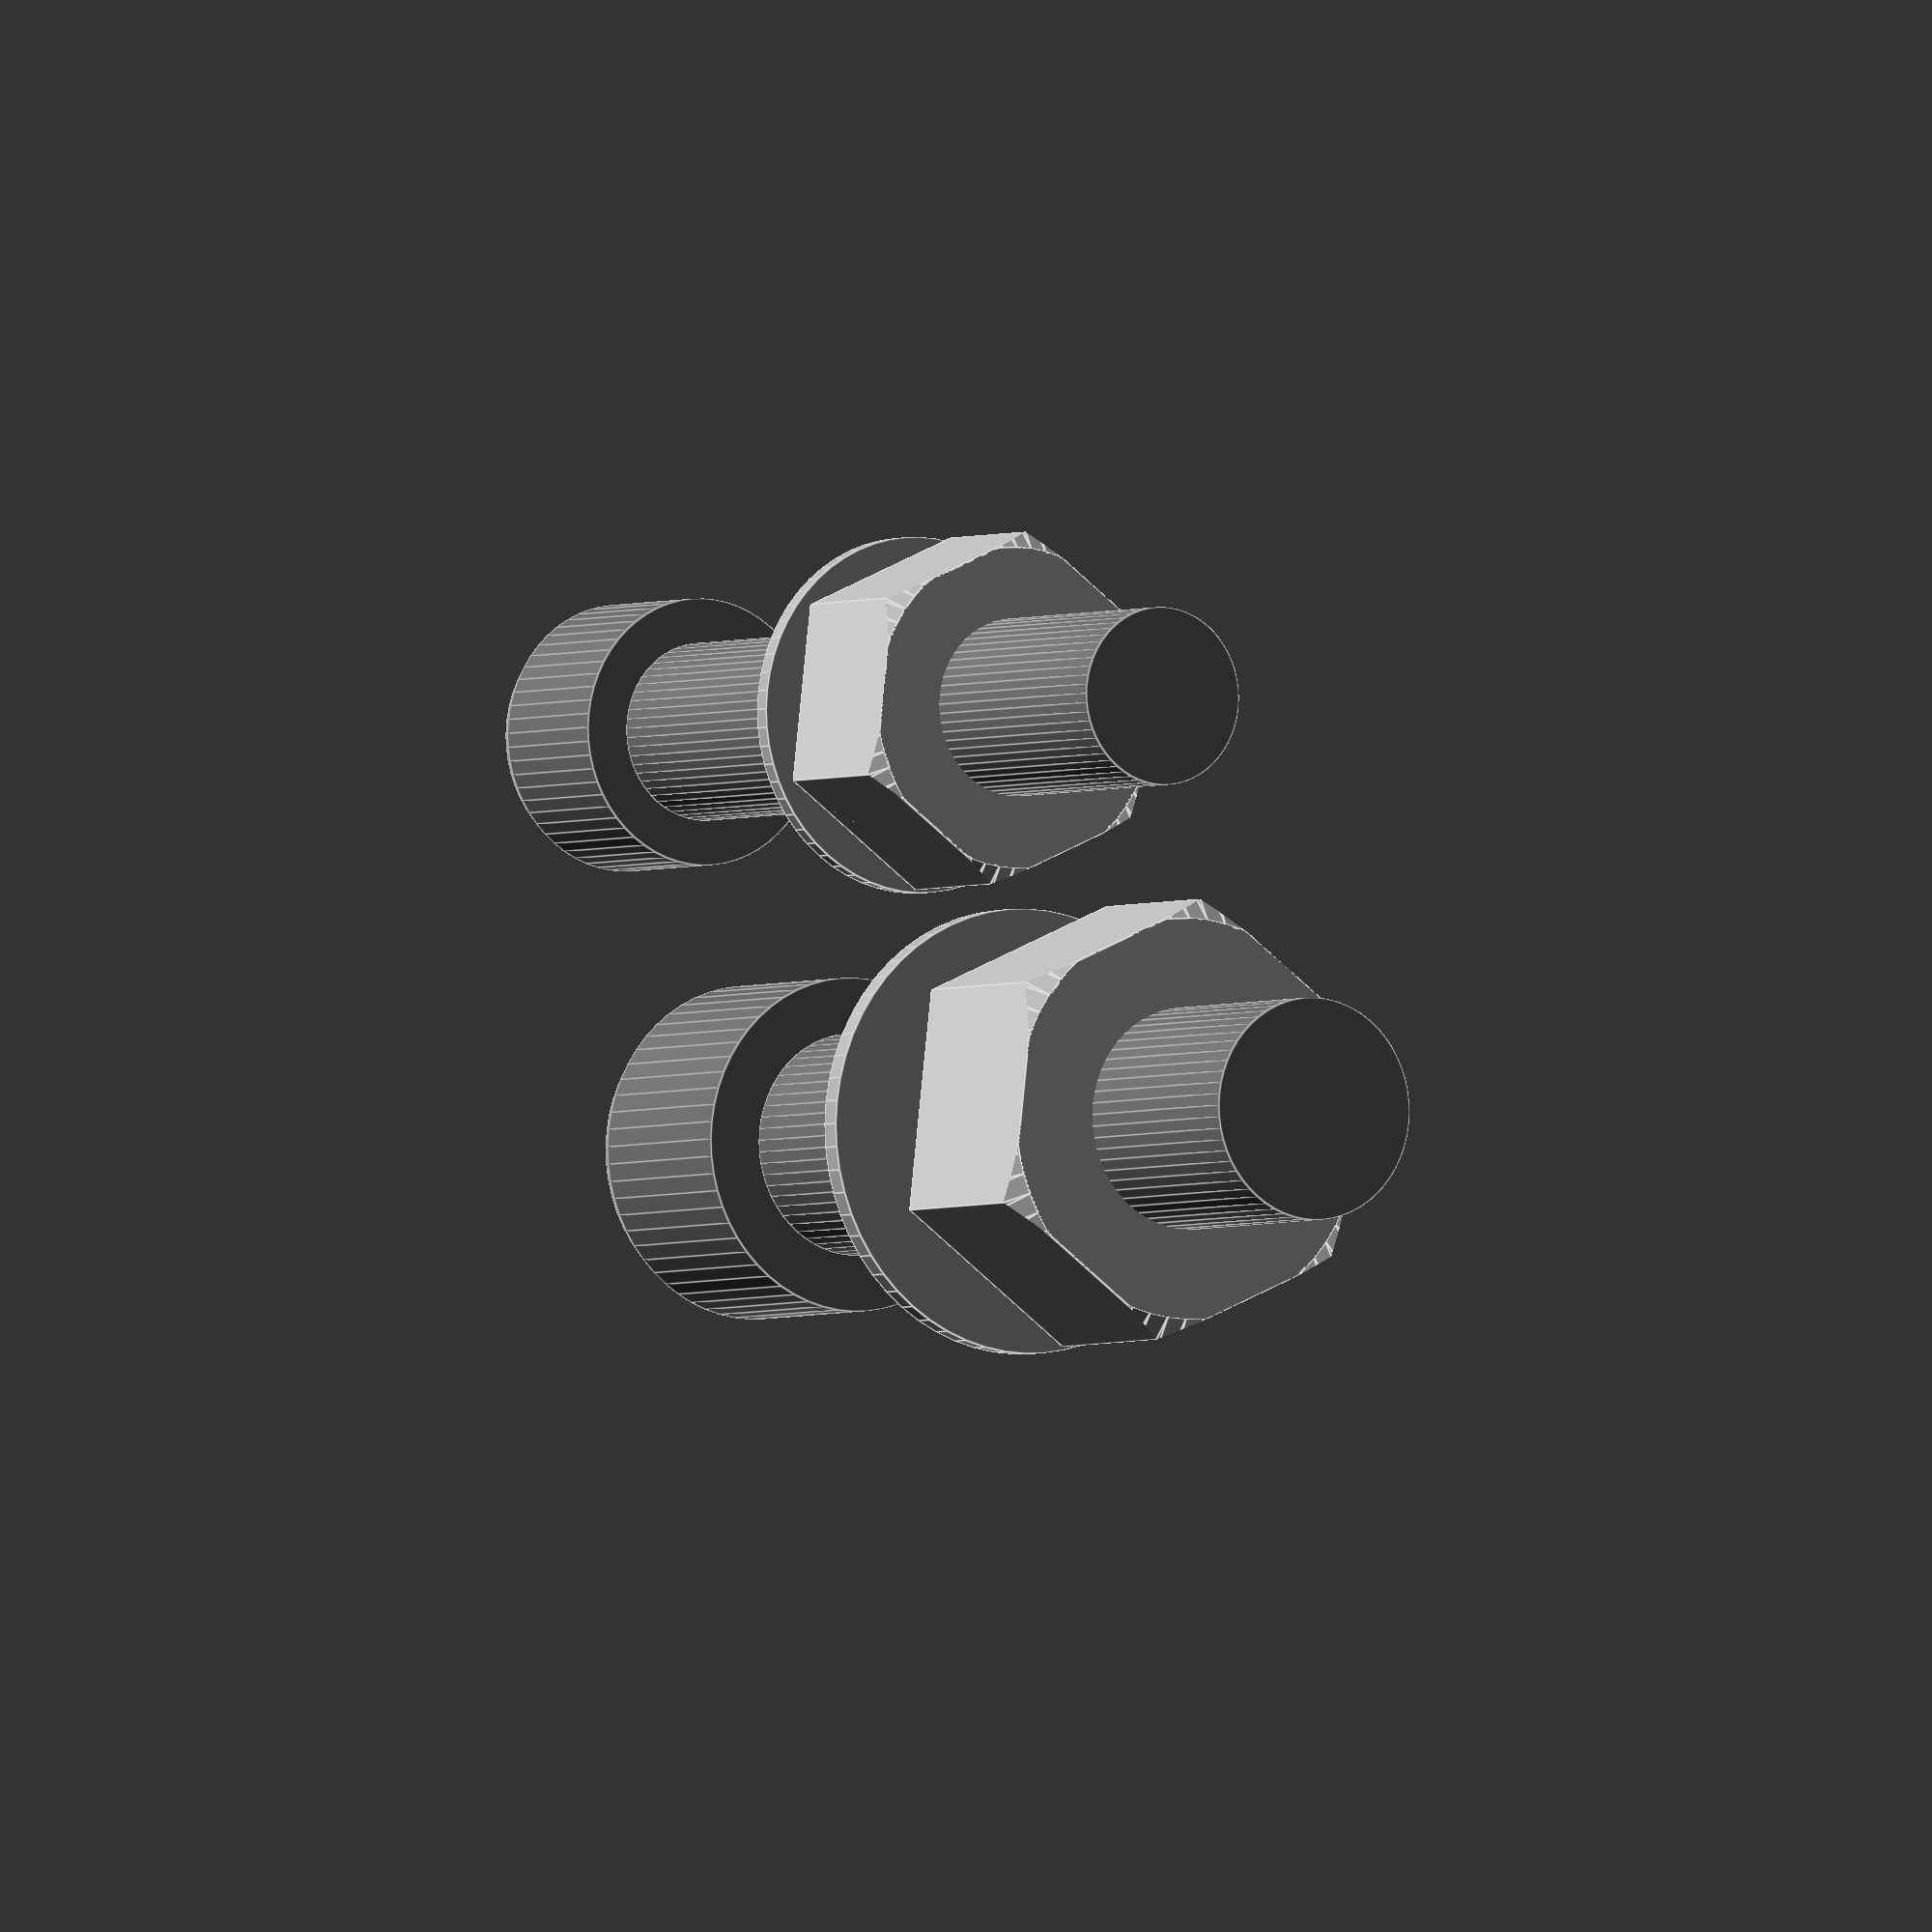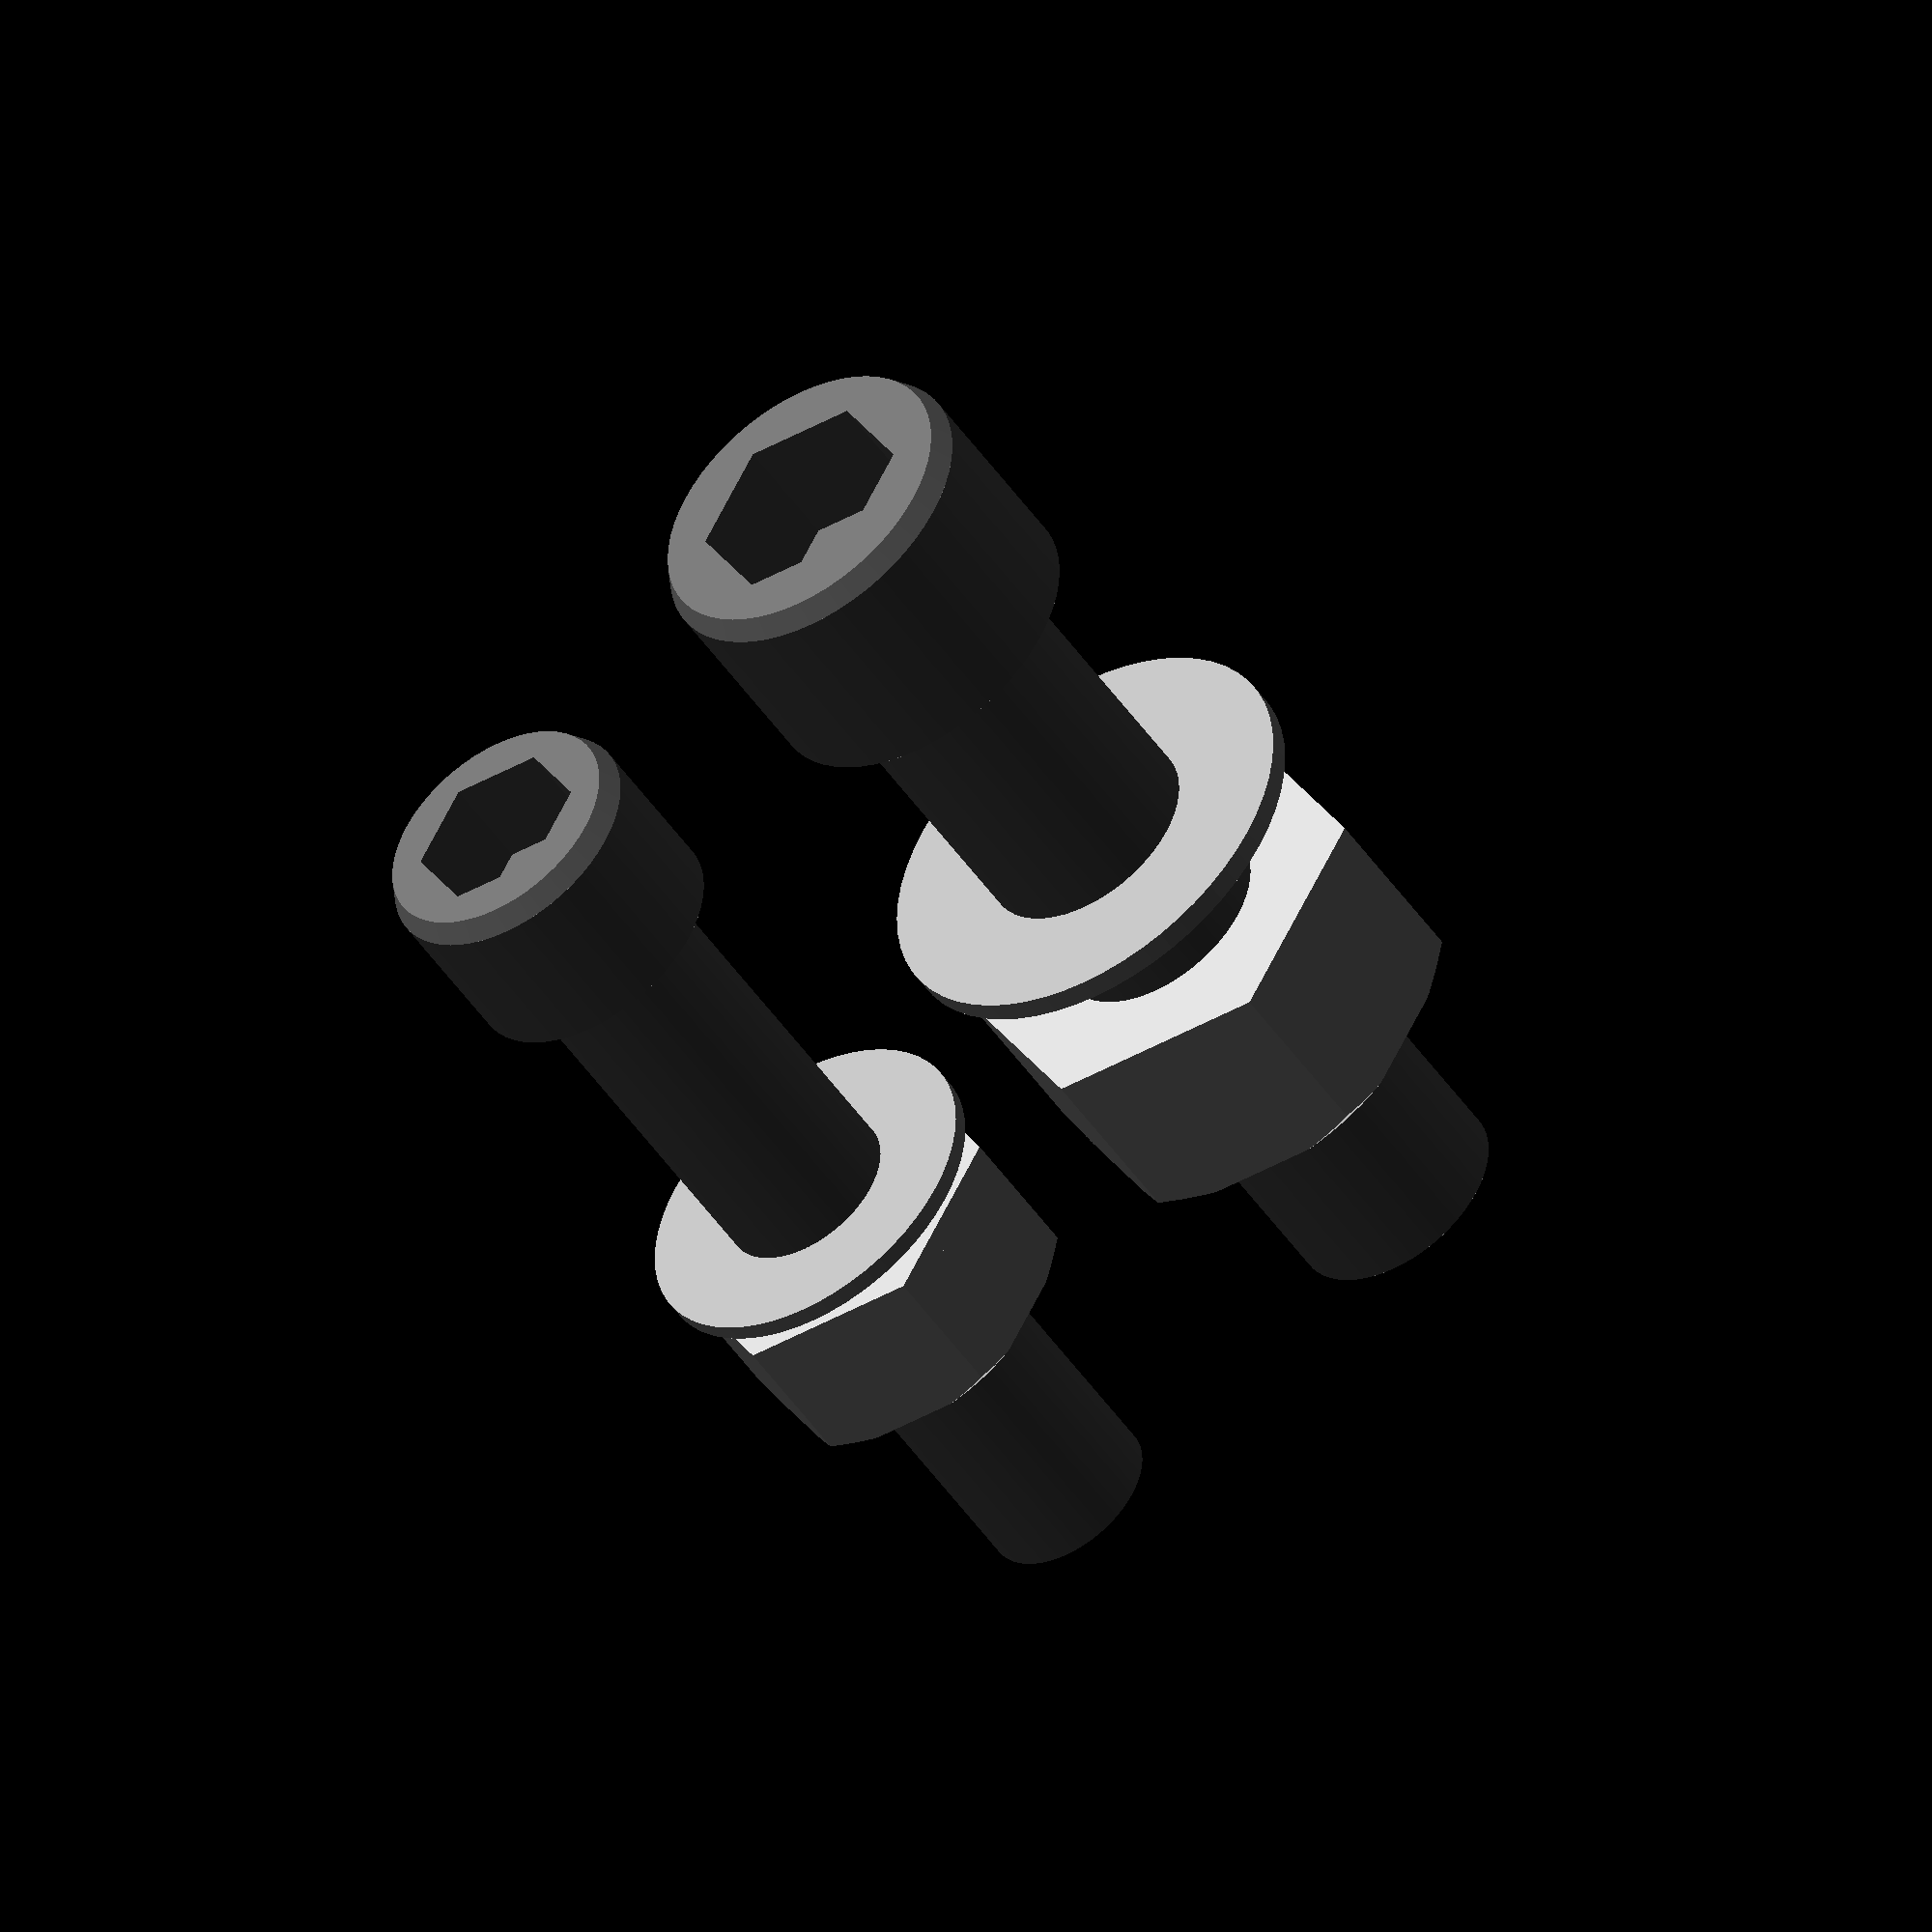
<openscad>
module screw_M4(length)
{
	head_chamfer=0.5;
	screw_size = 4;
	head_radius = 0.75*screw_size;
	color("DimGray")
	union(){
		cylinder(h=length,r=2,center=false);
		translate([0,0,-(screw_size-head_chamfer)/2])
		difference() {
			union() {
				cylinder(h=screw_size-head_chamfer,r=head_radius,center=true);	
				translate([0,0,-(screw_size)/2])
					cylinder(head_chamfer,head_radius-head_chamfer/2,head_radius,center=true);	
			}
			translate([0,0,-screw_size/2])
				cylinder(h=screw_size,r=screw_size/2,center=true	,$fn=6);
		}
	}
}

module metric_bolt(screw_size, length)
{
	head_chamfer=0.5;
	head_radius = 0.75*screw_size;
	color("DimGray")
	union(){
		cylinder(h=length,r=2,center=false);
		translate([0,0,-(screw_size-head_chamfer)/2])
		difference() {
			union() {
				cylinder(h=screw_size-head_chamfer,r=head_radius,center=true);	
				translate([0,0,-(screw_size)/2])
					cylinder(head_chamfer,head_radius-head_chamfer/2,head_radius,center=true);	
			}
			translate([0,0,-screw_size/2])
				cylinder(h=screw_size,r=screw_size/2,center=true	,$fn=6);
		}
	}
}

module metric_cap_head_screw(screw_size,length){
	head_chamfer=0.5;
	head_radius = 0.75*screw_size;
	color("DimGray")
	union(){
		cylinder(h=length,r=screw_size/2,center=false);
		translate([0,0,-(screw_size-head_chamfer)/2])
		difference() {
			union() {
				cylinder(h=screw_size-head_chamfer,r=head_radius,center=true);	
				translate([0,0,-(screw_size)/2])
					cylinder(head_chamfer,head_radius-head_chamfer/2,head_radius,center=true);	
			}
			translate([0,0,-screw_size/2])
				cylinder(h=screw_size,r=screw_size/2,center=true,$fn=6);
		}
	}
}

module nut_M4(){
	metric_nut(4);
}

module nut_M2(){
	metric_nut(2);
}

module nut_M5(){
	metric_nut(5);
}

module metric_nut(screw_size){
	nut_height = 0.9*screw_size;
    color("Silver")
	difference()
	{
		intersection(){
			cylinder(nut_height,screw_size*2,screw_size*0.9,$fn=60);
			cylinder(h=nut_height,r=screw_size,center=false,$fn=6);
		}
		translate([0,0,-1])
		cylinder(nut_height+2,screw_size/2,screw_size/2,$fn=24);
	}
}

module washer_M5(){
	metric_washer(5);
}

module washer_M4(){
	metric_washer(4);
}

module washer_M2(){
	metric_washer(2);
}

module metric_washer(screw_size){
	thickness = 0.1*screw_size;
	color("darkgrey")
	difference(){
		cylinder(h=thickness,r=screw_size,center=false);
		translate([0,0,-1]) cylinder(h=thickness+2,r=screw_size/2,center=false);
	}
}
	
module screw_M5(length)
{
	color("DimGray")
	metric_cap_head_screw(5,length);
}

module screw_M3(length)
{
	color("DimGray")
	metric_cap_head_screw(3,length);
}

module screw_M2(length)
{
	color("Silver")
	metric_cap_head_screw(2,length);
}


$fn=60;
screw_M4(20);
translate([0,0,9]) washer_M4();
translate([0,0,10]) nut_M4();

translate([0,10,0]) screw_M5(20);
translate([0,10,7]) washer_M5();
translate([0,10,10])  nut_M5();

</openscad>
<views>
elev=2.7 azim=156.6 roll=328.9 proj=o view=edges
elev=227.6 azim=119.6 roll=327.7 proj=o view=solid
</views>
